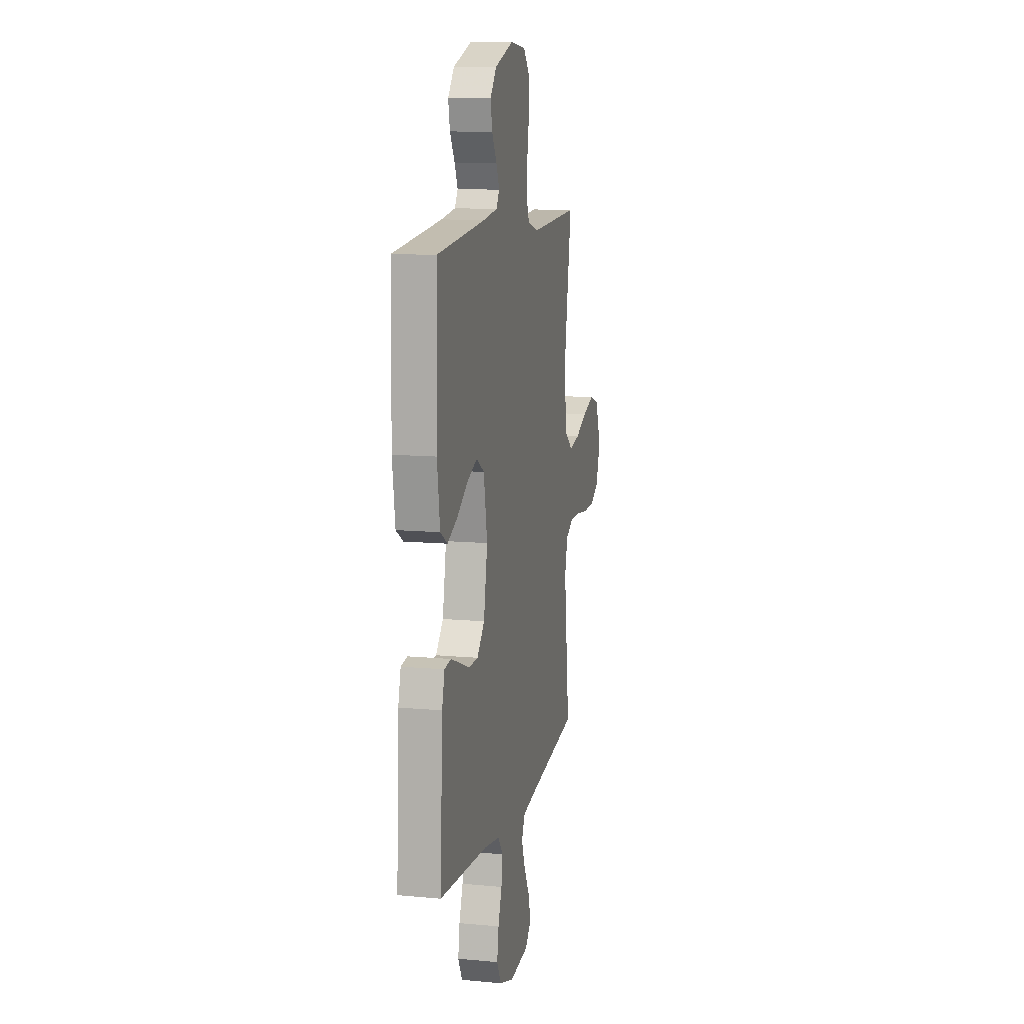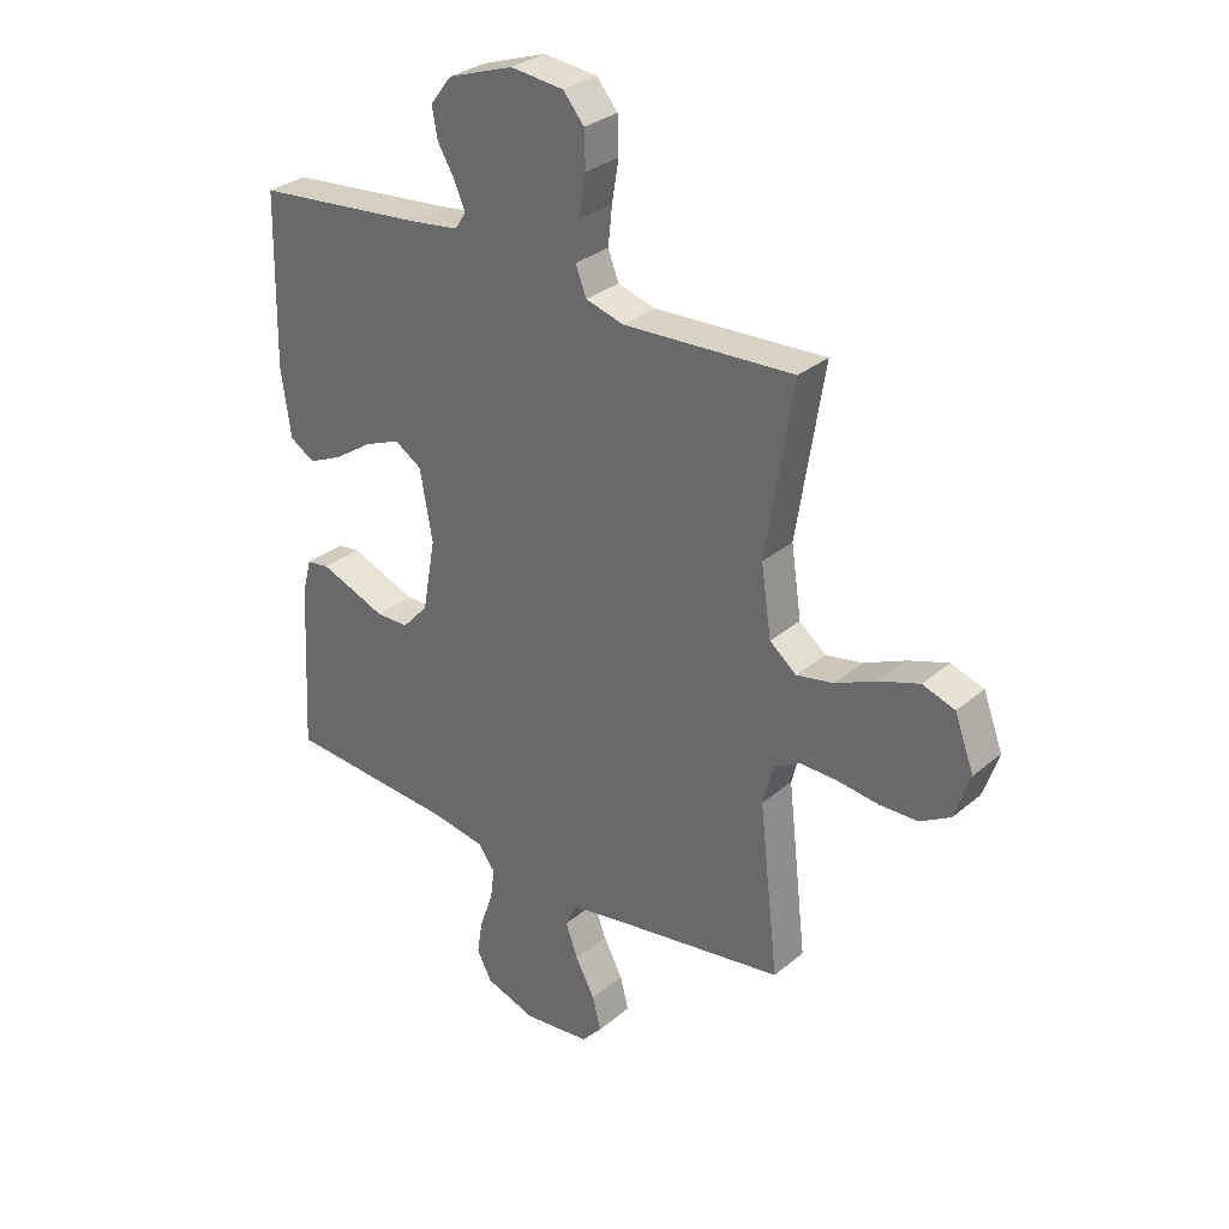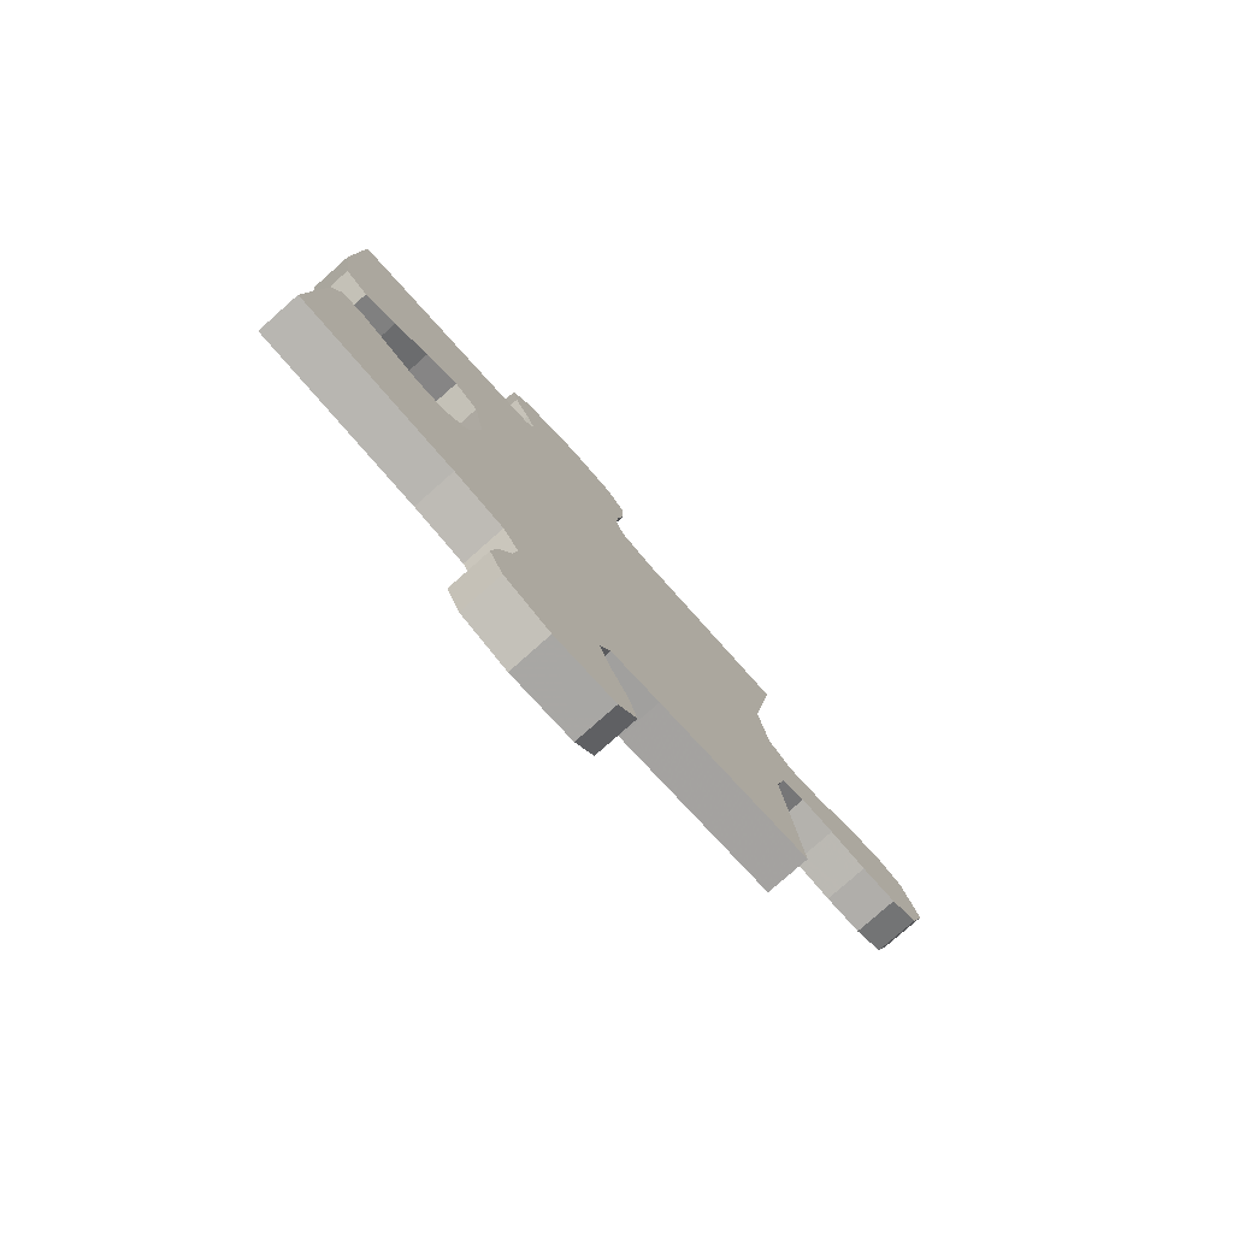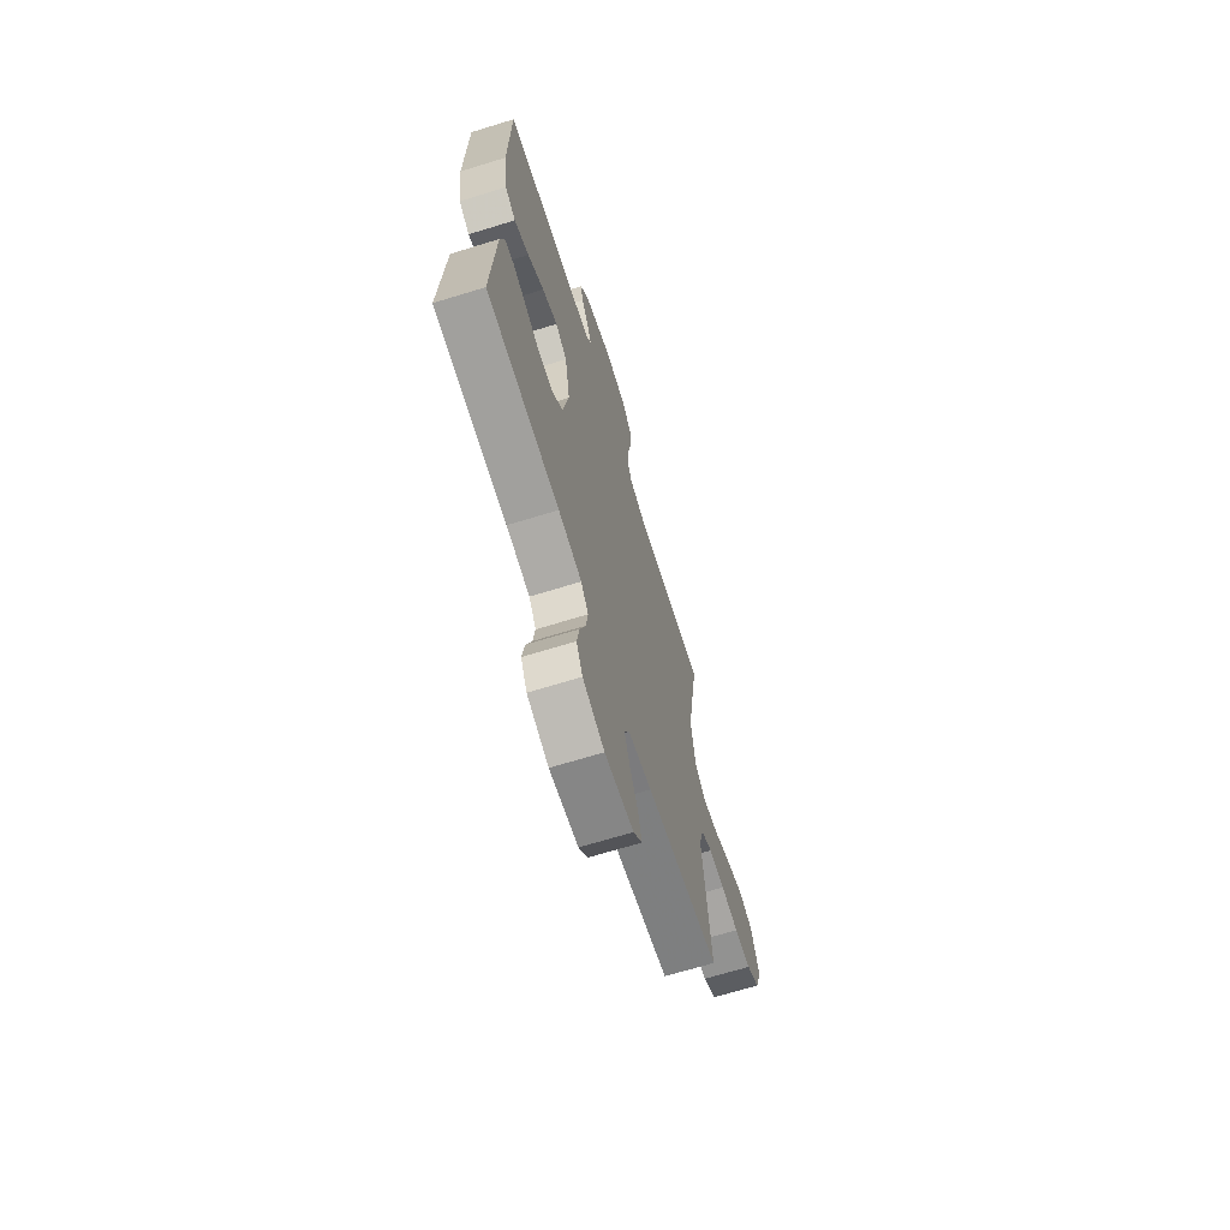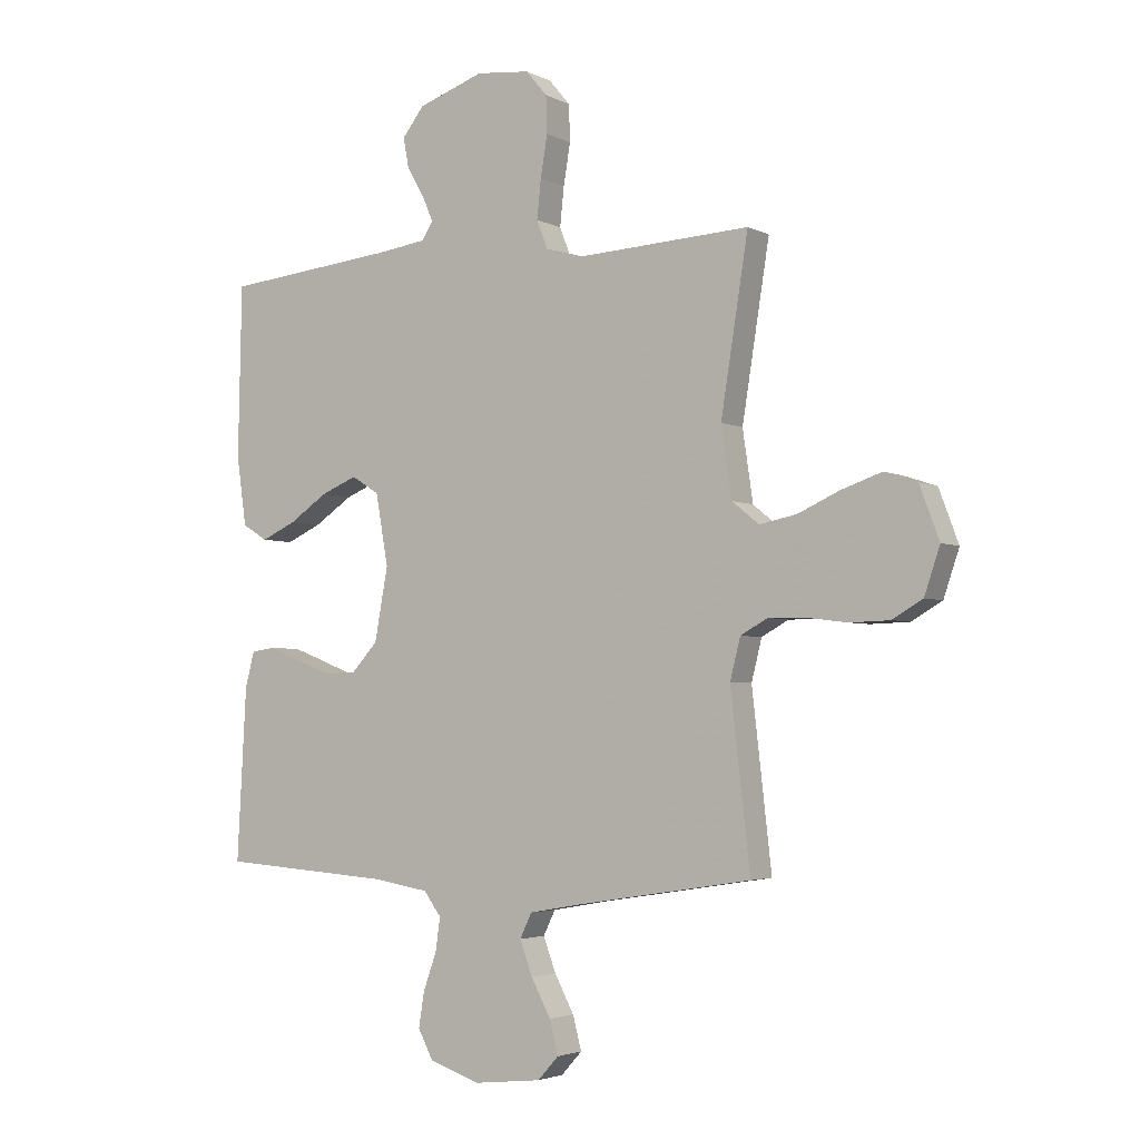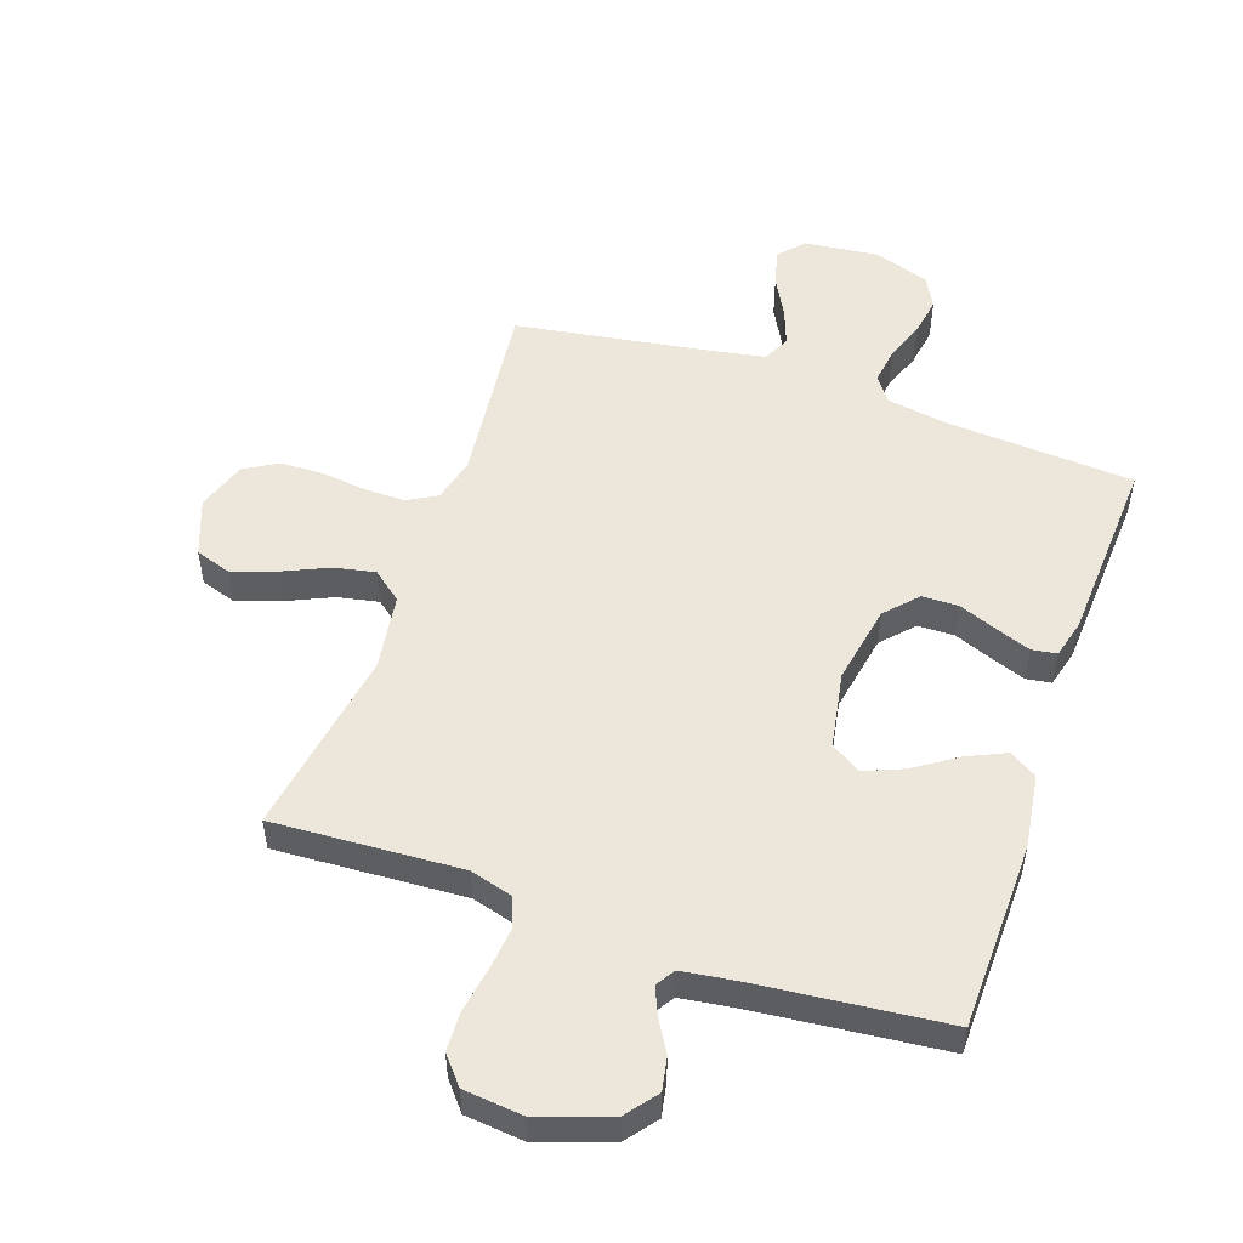
<metadata>
{"format":"obj","ext":"obj","renderer":"f3d","projection":"perspective","resolution":1024,"background":"white","views":[{"elev":11.4,"azim":102.8,"up":"+Z"},{"elev":30.8,"azim":-139.9,"up":"+Z"},{"elev":-79.0,"azim":131.5,"up":"+Z"},{"elev":-67.9,"azim":107.2,"up":"+Z"},{"elev":-3.5,"azim":-147.9,"up":"+Z"},{"elev":51.8,"azim":19.0,"up":"+Y"}]}
</metadata>
<code>
v 0.5 0.07 -0.5
v 0.2 0.07 -0.521
v 0.104 0.07 -0.537
v 0.074 0.07 -0.578
v 0.082 0.07 -0.635
v 0.105 0.07 -0.699
v 0.115 0.07 -0.761
v 0.089 0.07 -0.811
v 0 0.07 -0.841
v -0.118 0.07 -0.828
v -0.154 0.07 -0.788
v -0.139 0.07 -0.73
v -0.105 0.07 -0.666
v -0.083 0.07 -0.607
v -0.104 0.07 -0.564
v -0.2 0.07 -0.547
v -0.5 0.07 -0.5
v -0.466 0.07 -0.2
v -0.484 0.07 -0.129
v -0.531 0.07 -0.103
v -0.596 0.07 -0.104
v -0.668 0.07 -0.113
v -0.736 0.07 -0.111
v -0.789 0.07 -0.08
v -0.816 0.07 0
v -0.782 0.07 0.091
v -0.725 0.07 0.11
v -0.655 0.07 0.086
v -0.582 0.07 0.053
v -0.517 0.07 0.04
v -0.47 0.07 0.078
v -0.452 0.07 0.2
v -0.5 0.07 0.5
v -0.2 0.07 0.484
v -0.133 0.07 0.503
v -0.114 0.07 0.552
v -0.121 0.07 0.619
v -0.133 0.07 0.691
v -0.131 0.07 0.755
v -0.094 0.07 0.799
v 0 0.07 0.809
v 0.115 0.07 0.769
v 0.153 0.07 0.72
v 0.143 0.07 0.667
v 0.113 0.07 0.616
v 0.094 0.07 0.572
v 0.113 0.07 0.542
v 0.2 0.07 0.53
v 0.5 0.07 0.5
v 0.506 0.07 0.2
v 0.489 0.07 0.081
v 0.445 0.07 0.054
v 0.384 0.07 0.082
v 0.317 0.07 0.127
v 0.254 0.07 0.153
v 0.206 0.07 0.123
v 0.184 0.07 0
v 0.207 0.07 -0.127
v 0.253 0.07 -0.177
v 0.311 0.07 -0.178
v 0.372 0.07 -0.154
v 0.428 0.07 -0.133
v 0.468 0.07 -0.139
v 0.484 0.07 -0.2
v 0.5 0 -0.5
v 0.2 0 -0.521
v 0.104 0 -0.537
v 0.074 0 -0.578
v 0.082 0 -0.635
v 0.105 0 -0.699
v 0.115 0 -0.761
v 0.089 0 -0.811
v 0 0 -0.841
v -0.118 0 -0.828
v -0.154 0 -0.788
v -0.139 0 -0.73
v -0.105 0 -0.666
v -0.083 0 -0.607
v -0.104 0 -0.564
v -0.2 0 -0.547
v -0.5 0 -0.5
v -0.466 0 -0.2
v -0.484 0 -0.129
v -0.531 0 -0.103
v -0.596 0 -0.104
v -0.668 0 -0.113
v -0.736 0 -0.111
v -0.789 0 -0.08
v -0.816 0 0
v -0.782 0 0.091
v -0.725 0 0.11
v -0.655 0 0.086
v -0.582 0 0.053
v -0.517 0 0.04
v -0.47 0 0.078
v -0.452 0 0.2
v -0.5 0 0.5
v -0.2 0 0.484
v -0.133 0 0.503
v -0.114 0 0.552
v -0.121 0 0.619
v -0.133 0 0.691
v -0.131 0 0.755
v -0.094 0 0.799
v 0 0 0.809
v 0.115 0 0.769
v 0.153 0 0.72
v 0.143 0 0.667
v 0.113 0 0.616
v 0.094 0 0.572
v 0.113 0 0.542
v 0.2 0 0.53
v 0.5 0 0.5
v 0.506 0 0.2
v 0.489 0 0.081
v 0.445 0 0.054
v 0.384 0 0.082
v 0.317 0 0.127
v 0.254 0 0.153
v 0.206 0 0.123
v 0.184 0 0
v 0.207 0 -0.127
v 0.253 0 -0.177
v 0.311 0 -0.178
v 0.372 0 -0.154
v 0.428 0 -0.133
v 0.468 0 -0.139
v 0.484 0 -0.2
f 64 1 2
f 63 64 2
f 62 63 2
f 61 62 2
f 60 61 2
f 59 60 2 3
f 58 59 3 4
f 57 58 4
f 56 57 4
f 52 53 54
f 51 52 54
f 50 51 54
f 49 50 54
f 48 49 54
f 47 48 54 55
f 46 47 55 56
f 43 44 45
f 42 43 45
f 41 42 45
f 40 41 45
f 39 40 45
f 38 39 45
f 37 38 45
f 36 37 45 46
f 46 56 4
f 36 46 4
f 35 36 4
f 32 33 34
f 35 4 5
f 34 35 5
f 32 34 5
f 31 32 5
f 27 28 29
f 26 27 29
f 25 26 29
f 24 25 29
f 23 24 29
f 22 23 29
f 21 22 29
f 20 21 29 30
f 19 20 30 31
f 16 17 18
f 18 19 31
f 16 18 31
f 15 16 31
f 11 12 13
f 10 11 13
f 9 10 13
f 8 9 13
f 7 8 13
f 6 7 13
f 5 6 13
f 5 13 14
f 15 31 5
f 5 14 15
f 66 65 128
f 66 128 127
f 66 127 126
f 66 126 125
f 66 125 124
f 67 66 124 123
f 68 67 123 122
f 68 122 121
f 68 121 120
f 118 117 116
f 118 116 115
f 118 115 114
f 118 114 113
f 118 113 112
f 119 118 112 111
f 120 119 111 110
f 109 108 107
f 109 107 106
f 109 106 105
f 109 105 104
f 109 104 103
f 109 103 102
f 109 102 101
f 110 109 101 100
f 68 120 110
f 68 110 100
f 68 100 99
f 98 97 96
f 69 68 99
f 69 99 98
f 69 98 96
f 69 96 95
f 93 92 91
f 93 91 90
f 93 90 89
f 93 89 88
f 93 88 87
f 93 87 86
f 93 86 85
f 94 93 85 84
f 95 94 84 83
f 82 81 80
f 95 83 82
f 95 82 80
f 95 80 79
f 77 76 75
f 77 75 74
f 77 74 73
f 77 73 72
f 77 72 71
f 77 71 70
f 77 70 69
f 78 77 69
f 69 95 79
f 79 78 69
f 1 65 66 2
f 2 66 67 3
f 3 67 68 4
f 4 68 69 5
f 5 69 70 6
f 6 70 71 7
f 7 71 72 8
f 8 72 73 9
f 9 73 74 10
f 10 74 75 11
f 11 75 76 12
f 12 76 77 13
f 13 77 78 14
f 14 78 79 15
f 15 79 80 16
f 16 80 81 17
f 17 81 82 18
f 18 82 83 19
f 19 83 84 20
f 20 84 85 21
f 21 85 86 22
f 22 86 87 23
f 23 87 88 24
f 24 88 89 25
f 25 89 90 26
f 26 90 91 27
f 27 91 92 28
f 28 92 93 29
f 29 93 94 30
f 30 94 95 31
f 31 95 96 32
f 32 96 97 33
f 33 97 98 34
f 34 98 99 35
f 35 99 100 36
f 36 100 101 37
f 37 101 102 38
f 38 102 103 39
f 39 103 104 40
f 40 104 105 41
f 41 105 106 42
f 42 106 107 43
f 43 107 108 44
f 44 108 109 45
f 45 109 110 46
f 46 110 111 47
f 47 111 112 48
f 48 112 113 49
f 49 113 114 50
f 50 114 115 51
f 51 115 116 52
f 52 116 117 53
f 53 117 118 54
f 54 118 119 55
f 55 119 120 56
f 56 120 121 57
f 57 121 122 58
f 58 122 123 59
f 59 123 124 60
f 60 124 125 61
f 61 125 126 62
f 62 126 127 63
f 63 127 128 64
f 64 128 65 1

</code>
